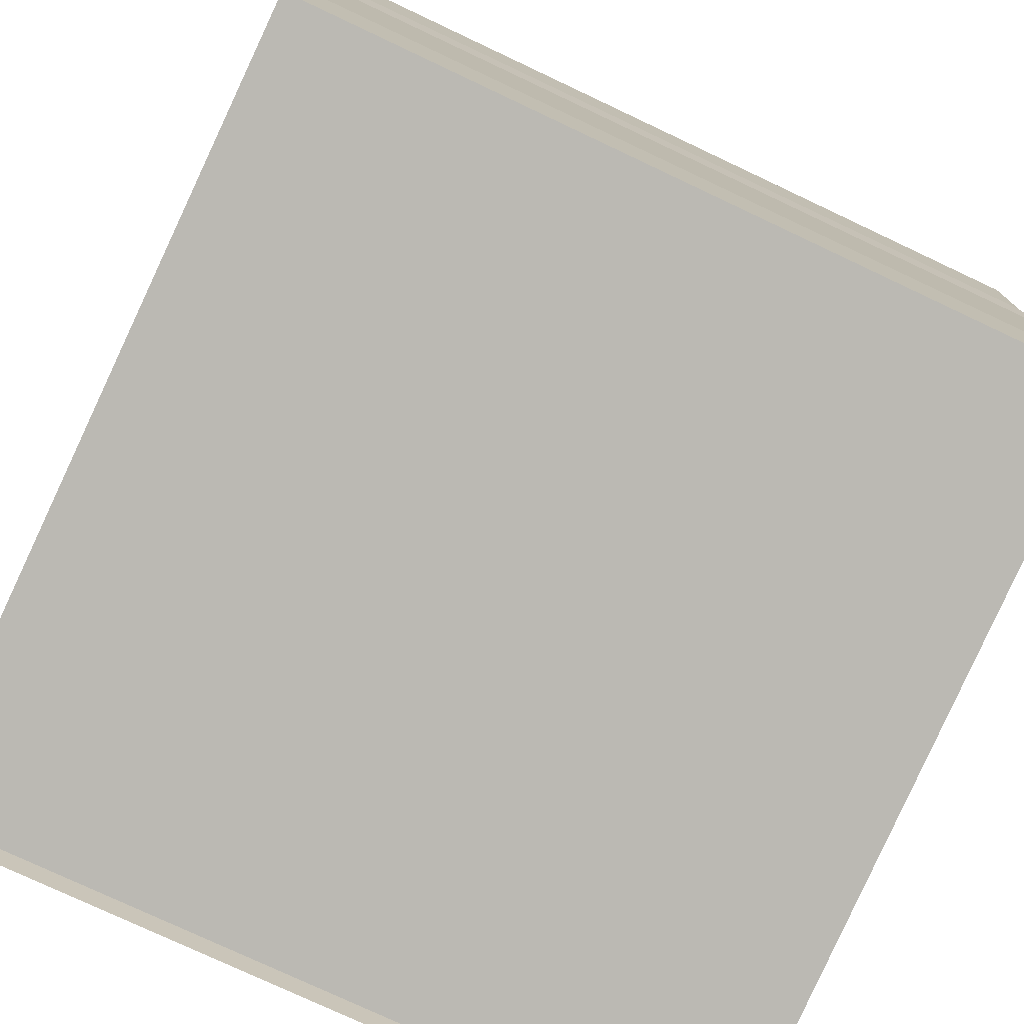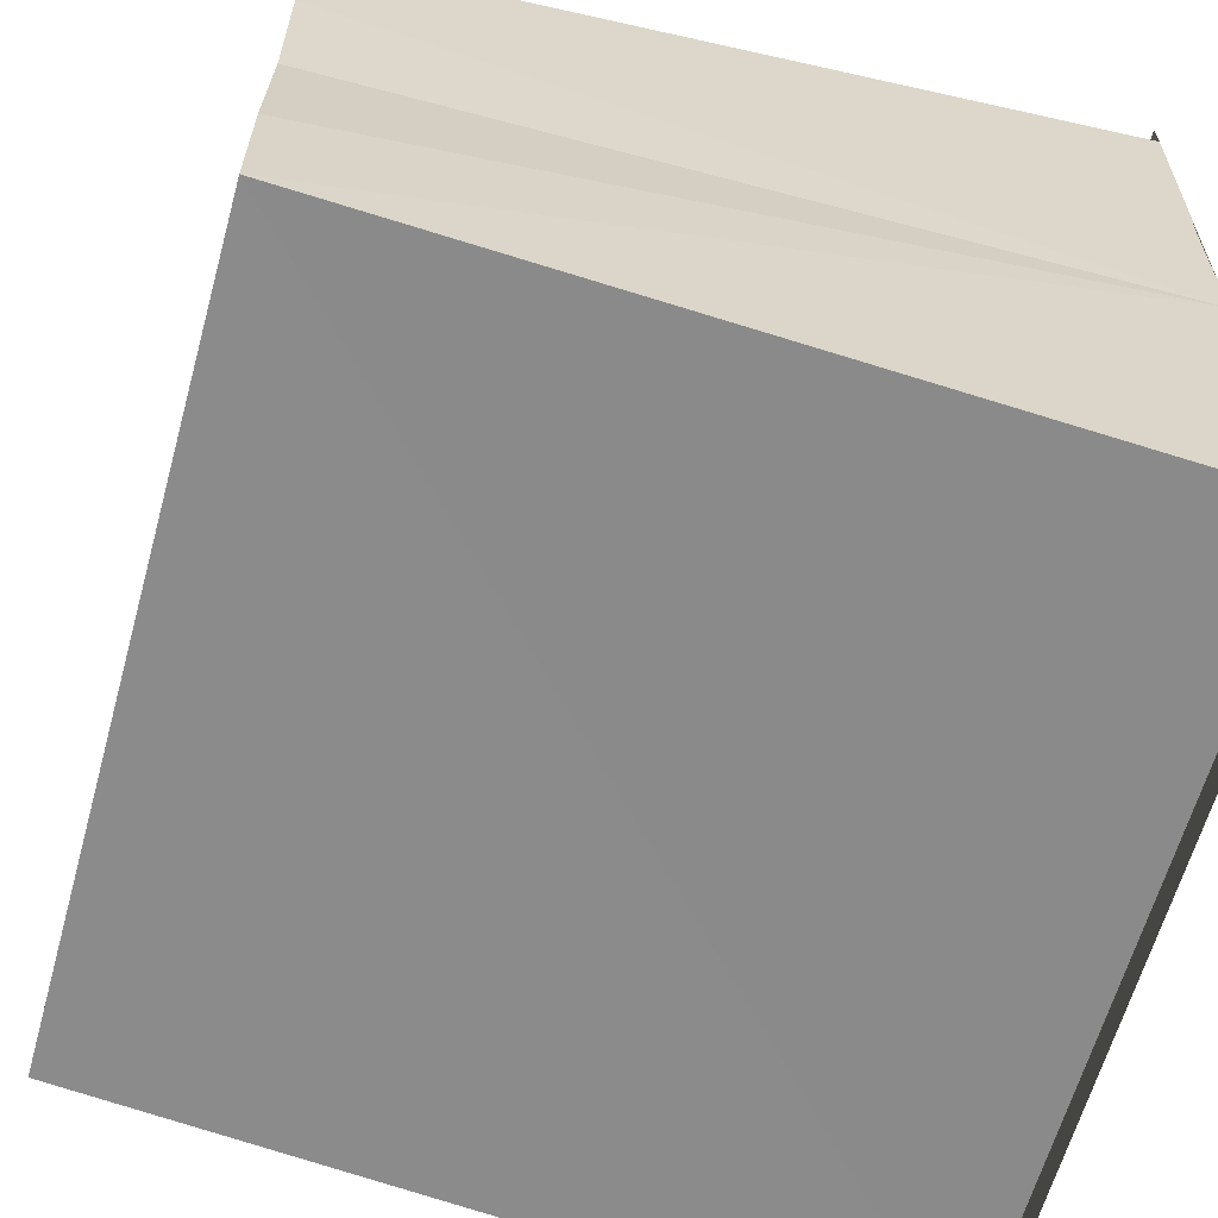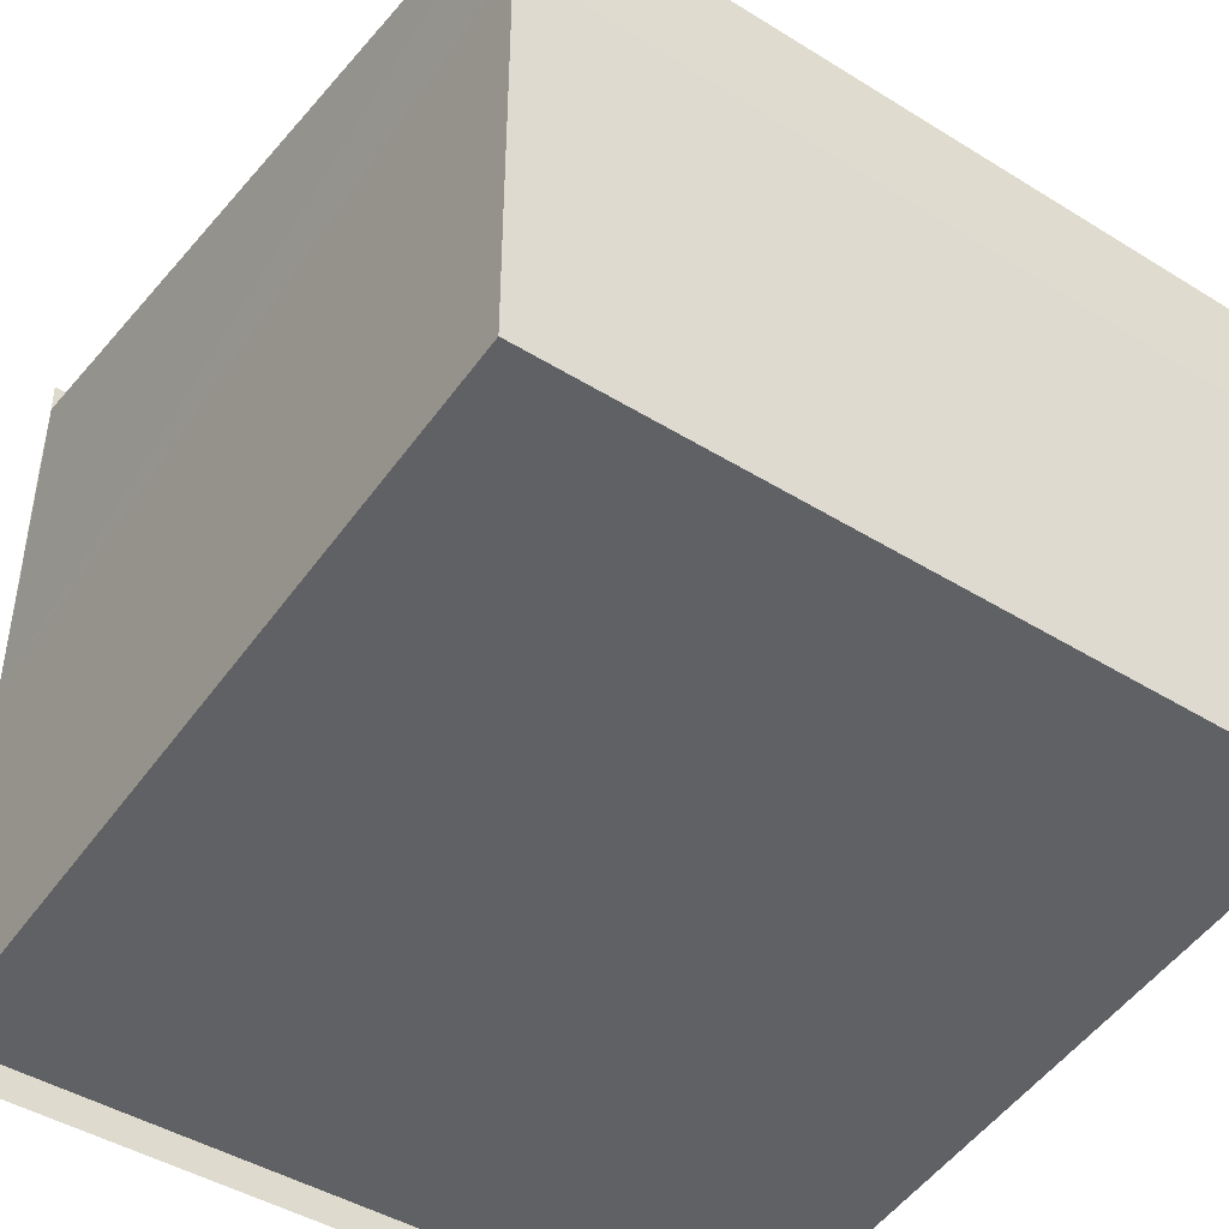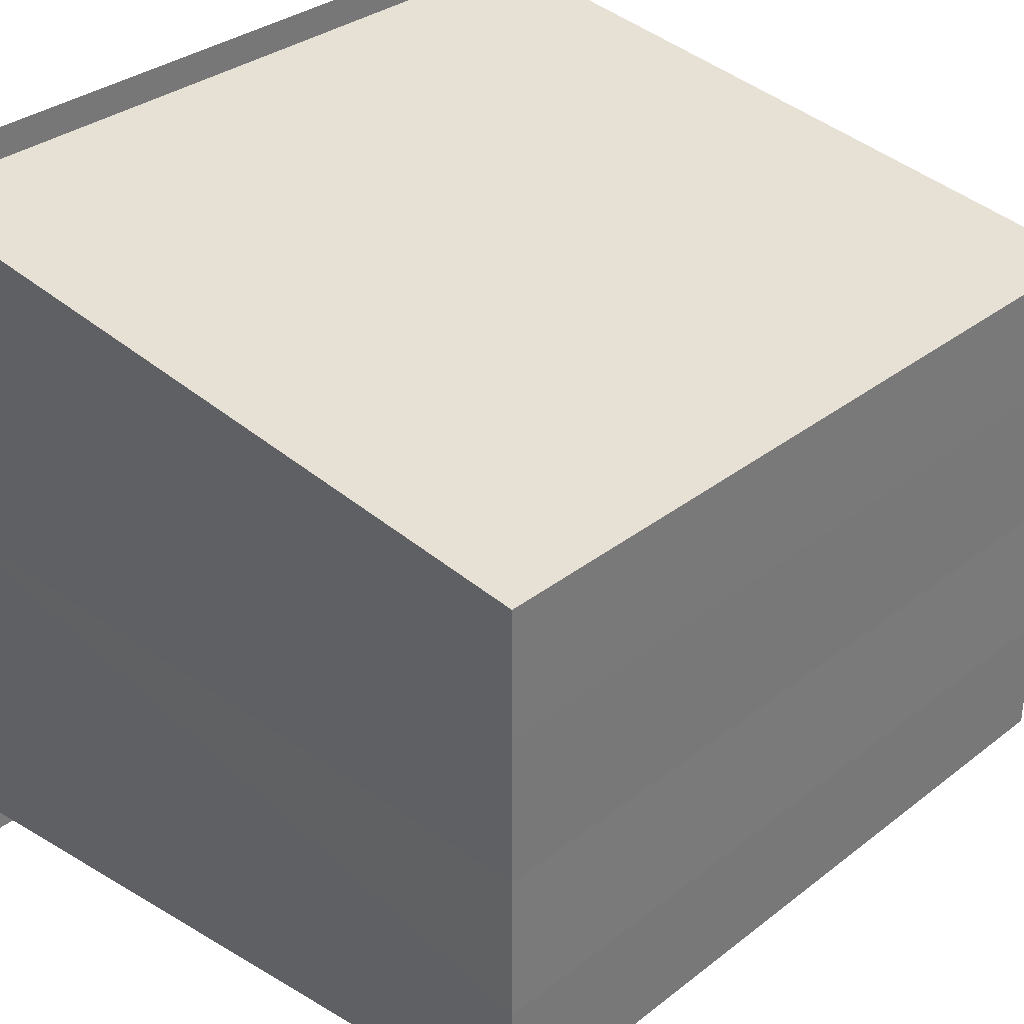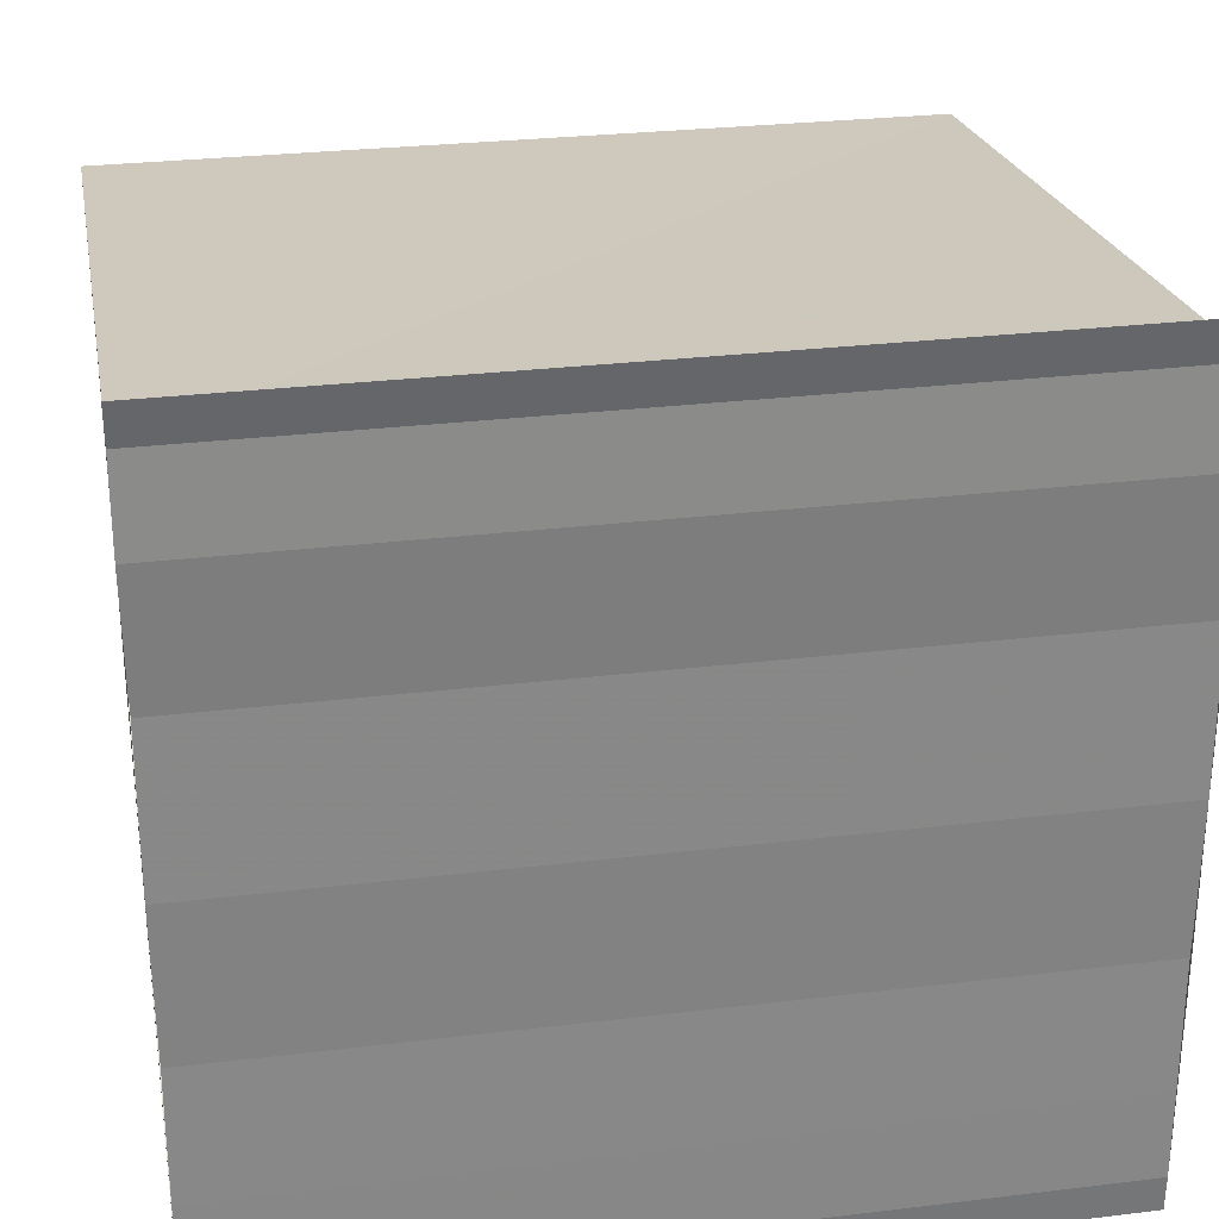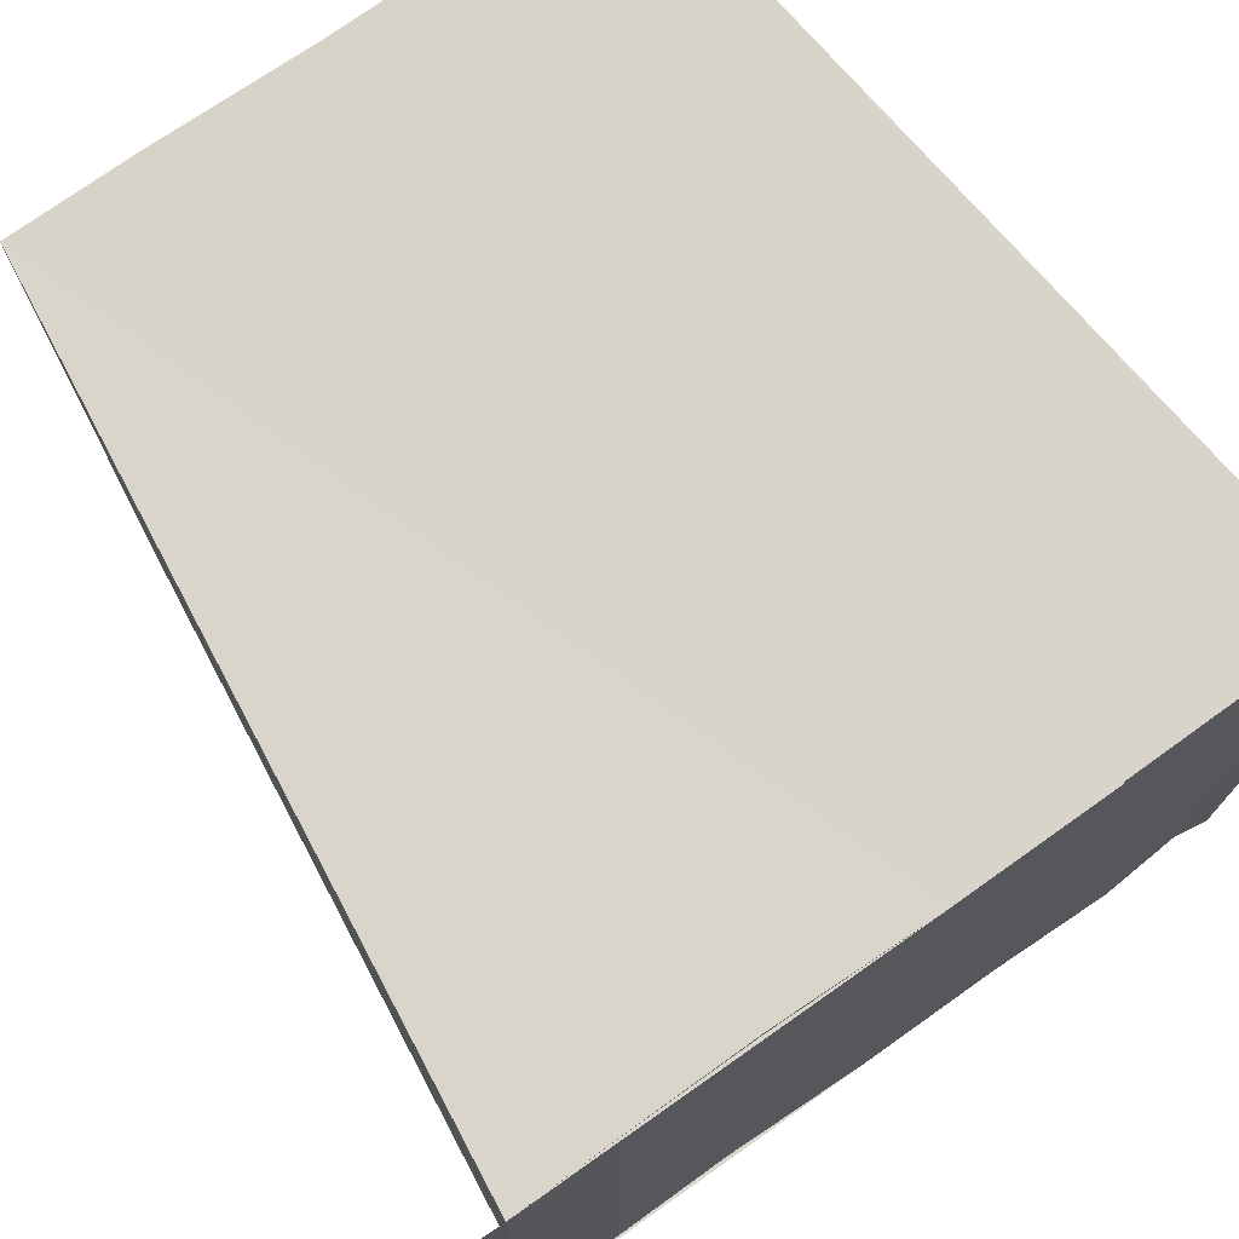
<metadata>
{"format":"obj","ext":"obj","renderer":"f3d","projection":"perspective","resolution":1024,"background":"white","views":[{"elev":-76.9,"azim":-115.4,"up":"+Z"},{"elev":-62.6,"azim":-14.4,"up":"+Z"},{"elev":-44.4,"azim":-125.2,"up":"+Z"},{"elev":33.4,"azim":-136.4,"up":"+Z"},{"elev":28.8,"azim":79.2,"up":"+Z"},{"elev":74.7,"azim":55.0,"up":"+Y"}]}
</metadata>
<code>
o 8546
v 2223 1871 16.7
v 2223 1871 16.7
v 2223 1871 16.7
v 2223 1871 16.7
v 2223 1871 16.7
v 2223 1871 16.7
v 2223 1871 16.7
v 2223 1871 16.7
v 2223 1871 16.7
v 2223 1871 16.7
v 2223 1871 16.7
v 2223 1871 16.7
v 2223 1871 16.7
v 2223 1871 16.7
v 2223 1871 16.7
v 2223 1871 16.69
v 2223 1871 16.7
v 2223 1871 16.69
v 2223 1871 16.7
v 2223 1871 16.7
v 2223 1871 16.7
v 2223 1871 16.7
v 2223 1871 16.7
v 2223 1871 16.7
v 2223 1871 16.7
v 2223 1871 16.7
v 2223 1871 16.7
v 2223 1871 16.7
v 2223 1871 16.7
v 2223 1871 16.7
v 2223 1871 16.7
v 2223 1871 16.7
v 2223 1871 16.7
v 2223 1871 16.7
v 2223 1871 16.7
v 2223 1871 16.7
v 2223 1871 16.7
v 2223 1871 16.7
v 2223 1871 16.7
v 2223 1871 16.7
v 2223 1871 16.7
v 2223 1871 16.7
v 2223 1871 16.7
v 2223 1871 16.7
v 2223 1871 16.7
v 2223 1871 16.7
v 2223 1871 16.7
v 2223 1871 16.69
v 2223 1871 16.7
v 2223 1871 16.7
v 2223 1871 16.69
v 2223 1871 16.69
v 2223 1871 16.7
v 2223 1871 16.7
v 2223 1871 16.7
v 2223 1871 16.7
v 2223 1871 16.7
v 2223 1871 16.7
v 2223 1871 16.7
v 2223 1871 16.7
v 2223 1871 16.7
v 2223 1871 16.7
v 2223 1871 16.7
v 2223 1871 16.7
v 2223 1871 16.7
f 1 2 3
f 3 2 4
f 2 5 4
f 4 5 6
f 5 7 6
f 6 8 9
f 3 9 10
f 3 10 11
f 3 11 12
f 3 12 13
f 3 13 14
f 3 14 15
f 16 8 17
f 18 19 16
f 1 20 8
f 21 1 3
f 1 22 20
f 1 23 22
f 1 24 23
f 1 25 24
f 26 1 21
f 1 27 25
f 28 26 21
f 29 26 28
f 30 29 28
f 31 25 32
f 33 34 31
f 35 36 33
f 37 38 35
f 39 40 37
f 40 41 42
f 41 43 44
f 43 45 46
f 47 48 49
f 47 50 49
f 49 51 52
f 49 20 53
f 54 55 56
f 57 55 58
f 56 27 59
f 58 27 59
f 60 61 62
f 62 63 64
f 65 29 62

</code>
